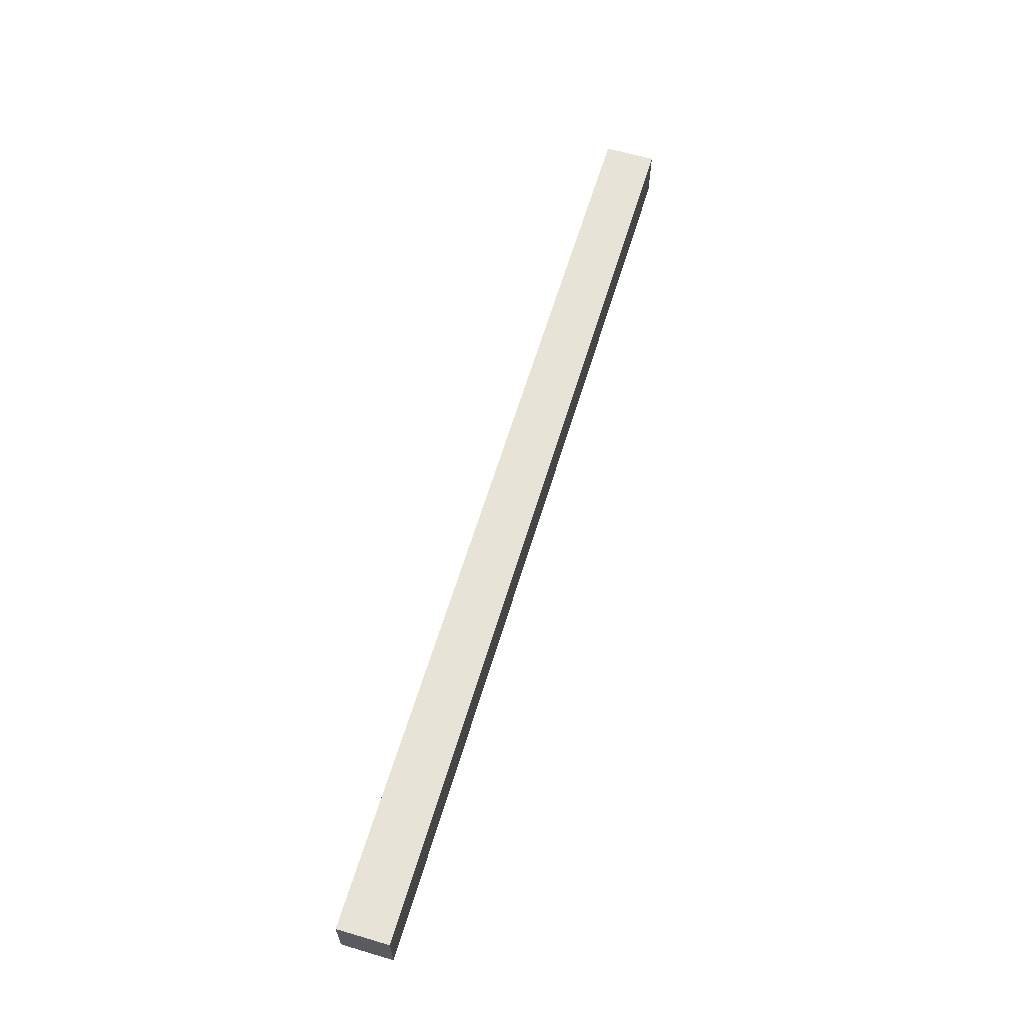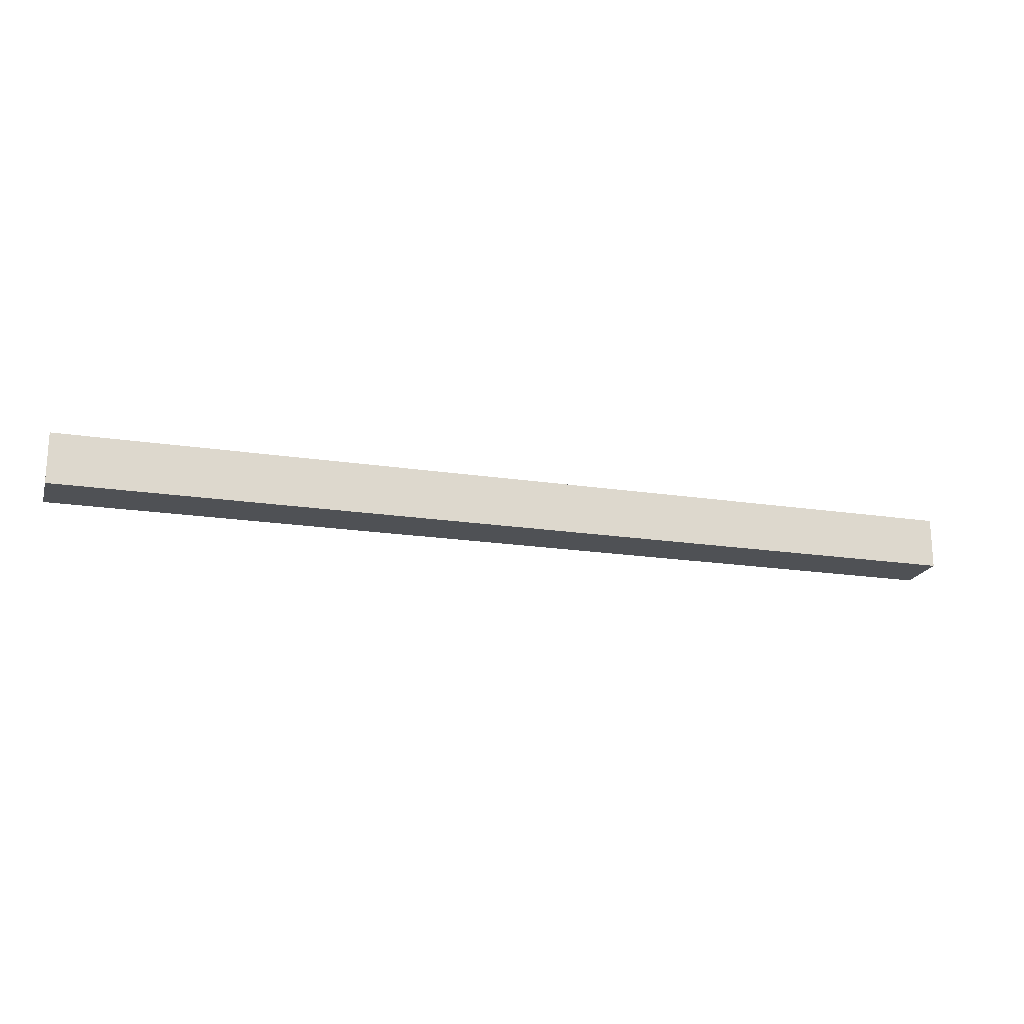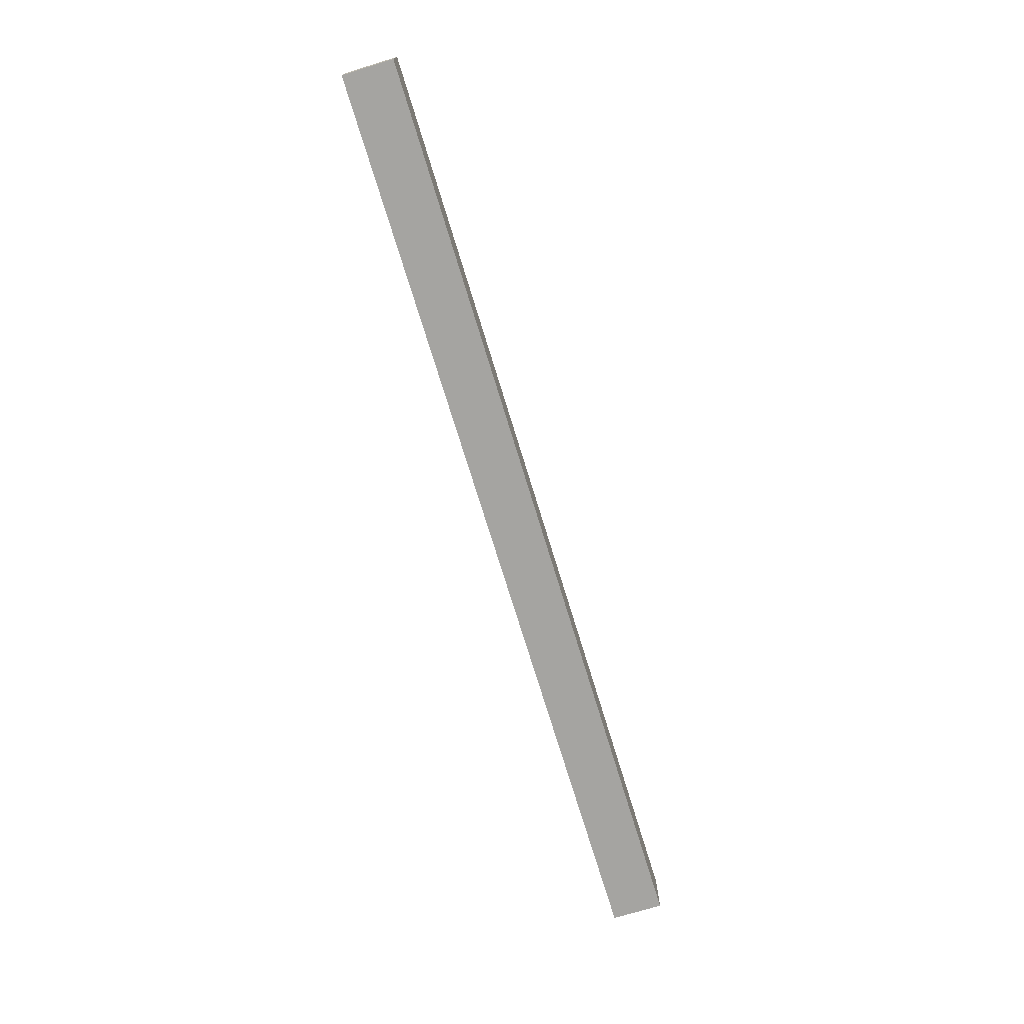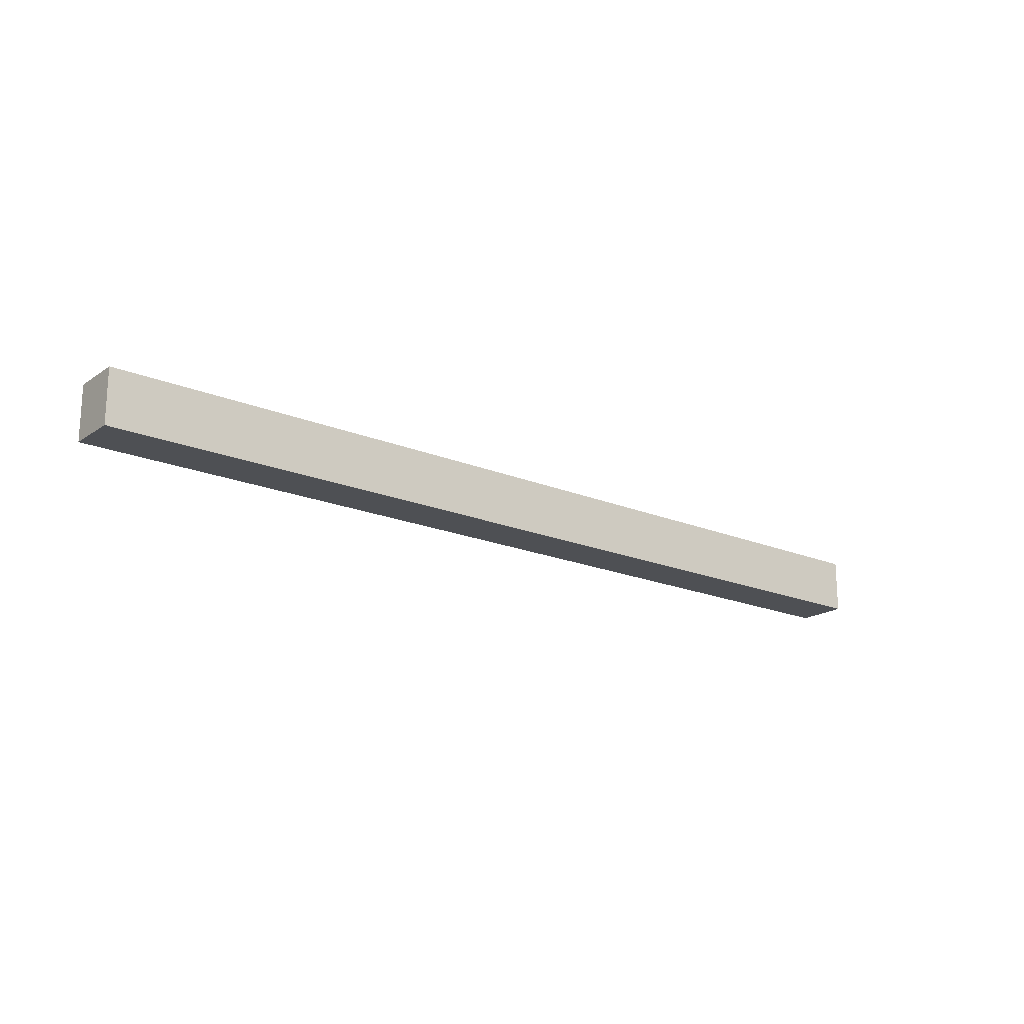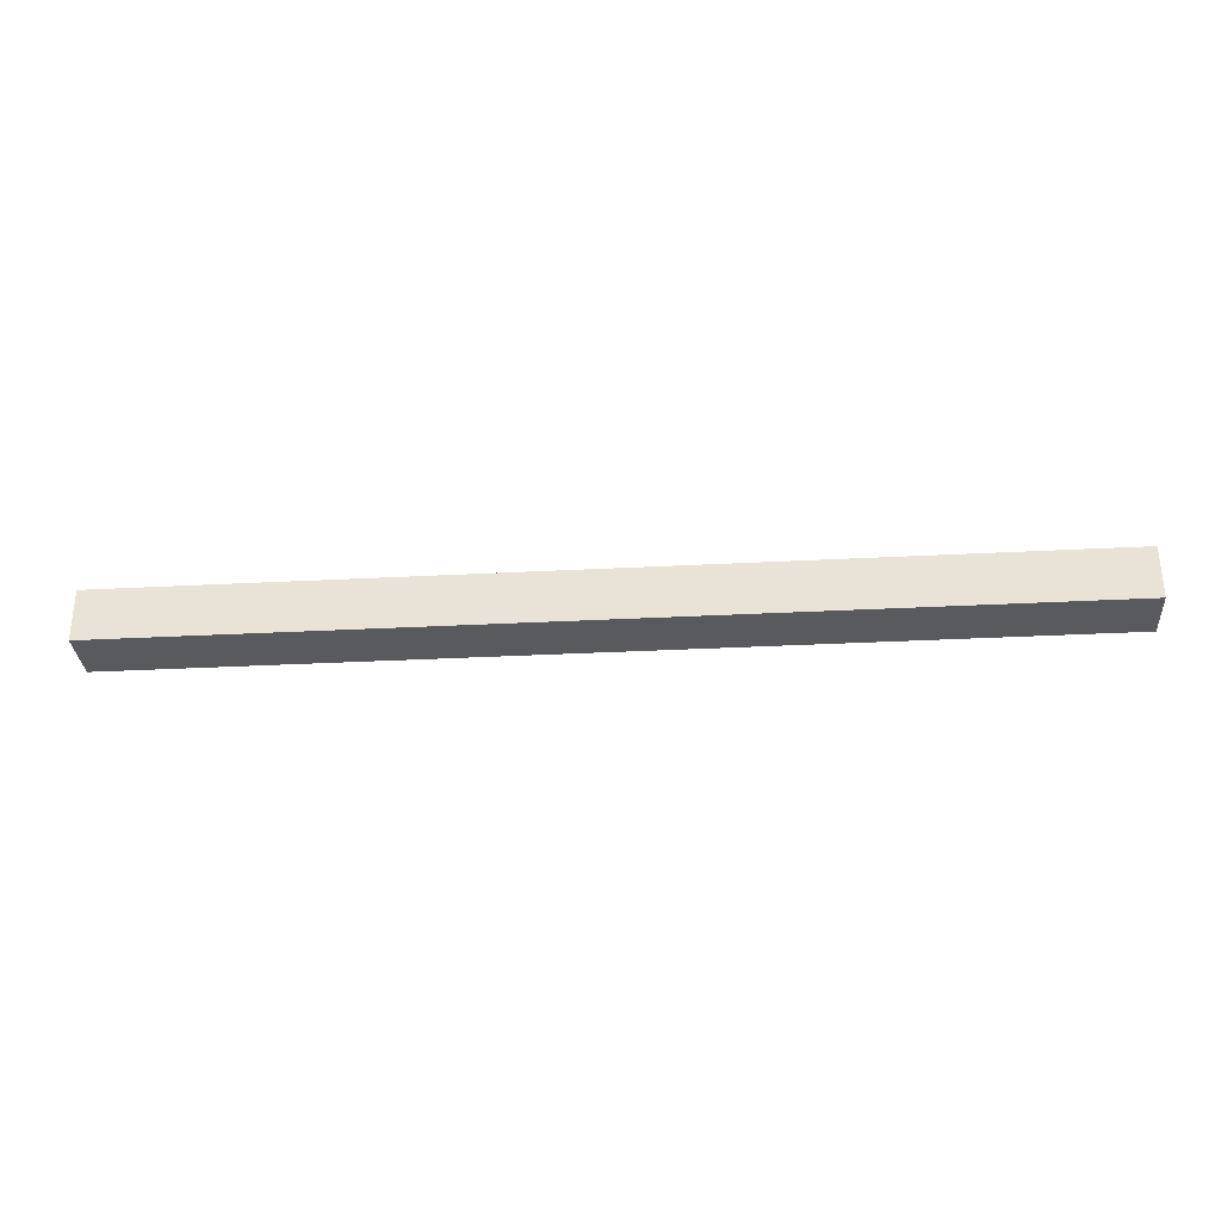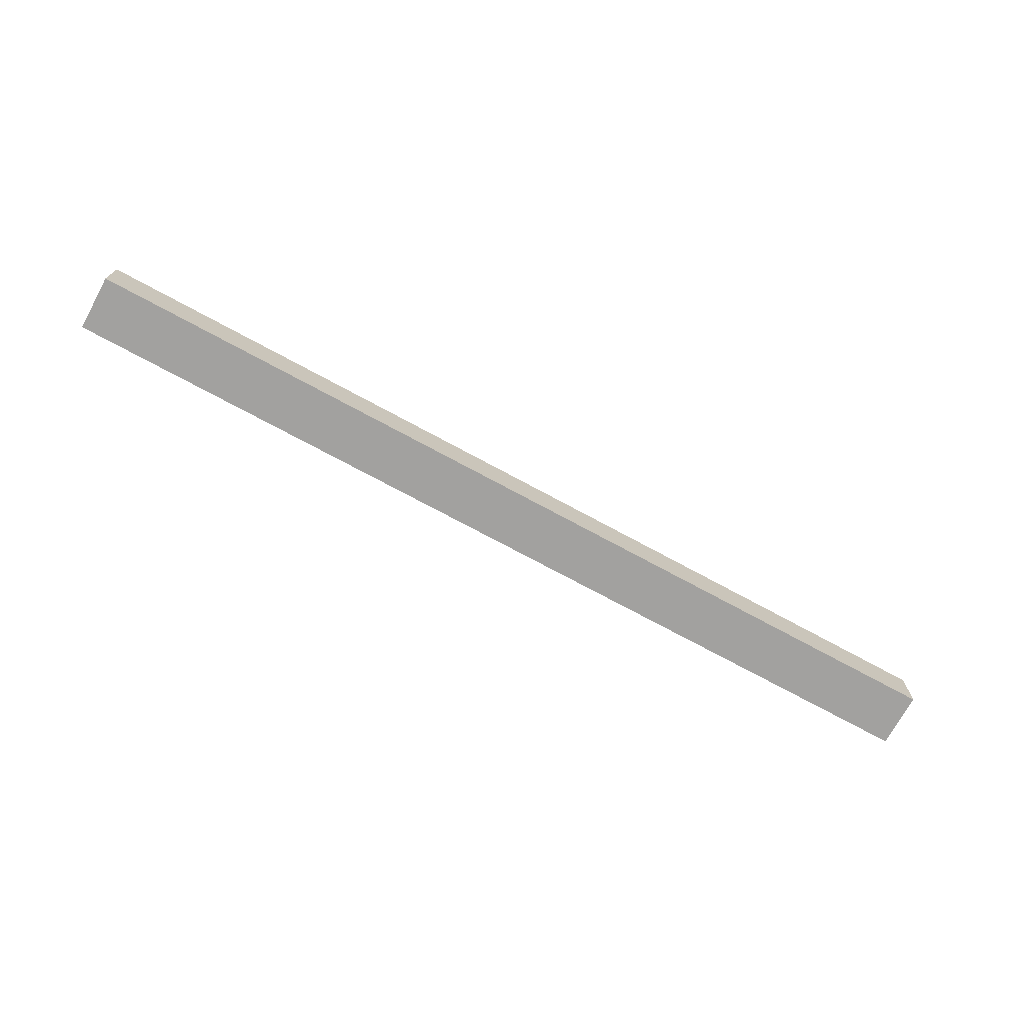
<metadata>
{"format":"obj","ext":"obj","renderer":"f3d","projection":"perspective","resolution":1024,"background":"white","views":[{"elev":62.0,"azim":106.7,"up":"+Y"},{"elev":-19.6,"azim":164.1,"up":"+Z"},{"elev":-73.4,"azim":107.0,"up":"+Y"},{"elev":-19.0,"azim":-38.3,"up":"+Y"},{"elev":-31.5,"azim":-175.7,"up":"+Z"},{"elev":-72.2,"azim":-28.6,"up":"+Z"}]}
</metadata>
<code>
v 48.26 2.54 0
v 5.08 2.54 0
v 5.08 2.54 2.381
v 48.26 2.54 2.381
v 48.26 0 0
v 48.26 2.54 0
v 48.26 2.54 2.381
v 48.26 0 2.381
v 5.08 0 0
v 48.26 0 0
v 48.26 0 2.381
v 5.08 0 2.381
v 5.08 2.54 0
v 5.08 0 0
v 5.08 0 2.381
v 5.08 2.54 2.381
v 5.08 2.54 2.381
v 5.08 0 2.381
v 48.26 0 2.381
v 48.26 2.54 2.381
v 5.08 0 0
v 5.08 2.54 0
v 48.26 2.54 0
v 48.26 0 0
g a9090d8c-e352-11ea-845e-54bf646e7e1f
f 1 2 4
f 4 2 3
g a909349c-e352-11ea-ba97-54bf646e7e1f
f 5 6 8
f 8 6 7
g a90982ae-e352-11ea-a854-54bf646e7e1f
f 9 10 12
f 12 10 11
g a909a9c2-e352-11ea-b6dc-54bf646e7e1f
f 13 14 16
f 16 14 15
g a909f7cc-e352-11ea-a5ef-54bf646e7e1f
f 18 19 17
f 17 19 20
g a90a45f6-e352-11ea-b2f7-54bf646e7e1f
f 22 23 21
f 21 23 24

</code>
